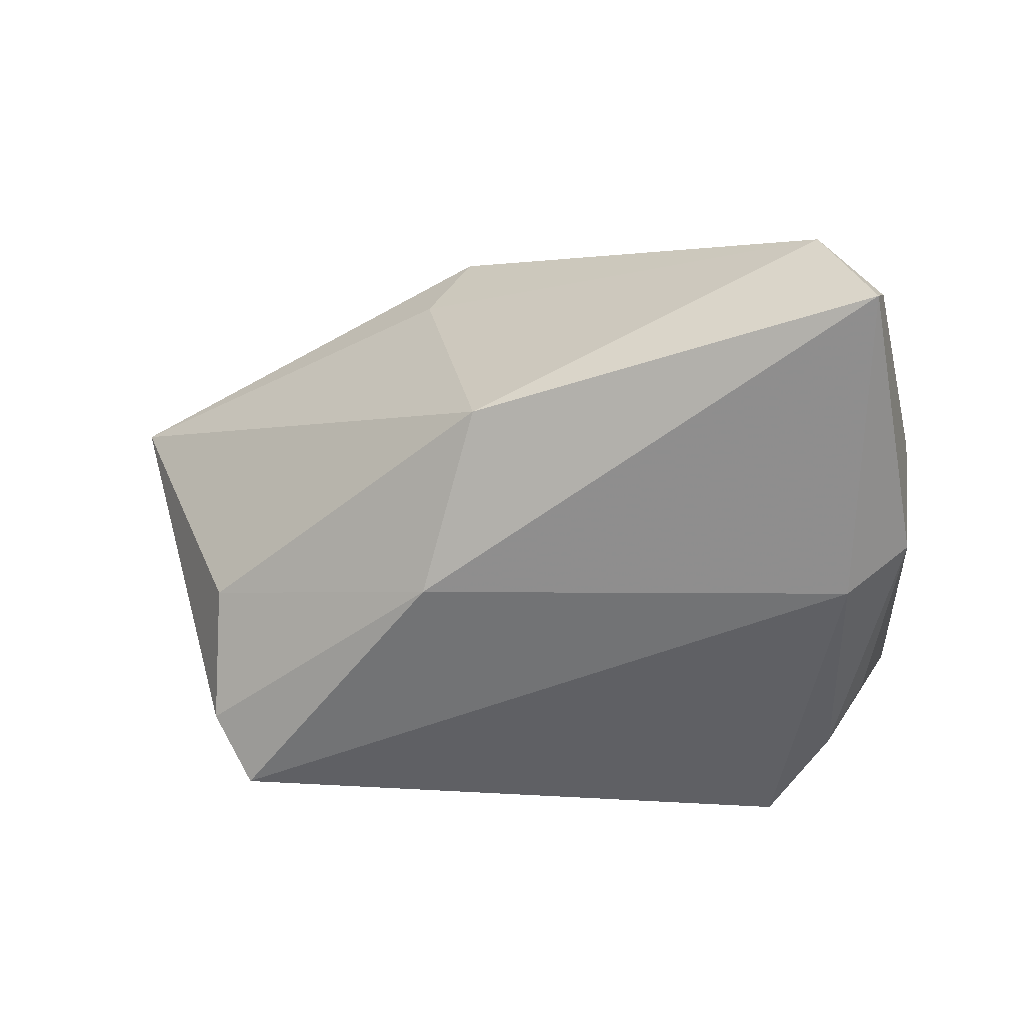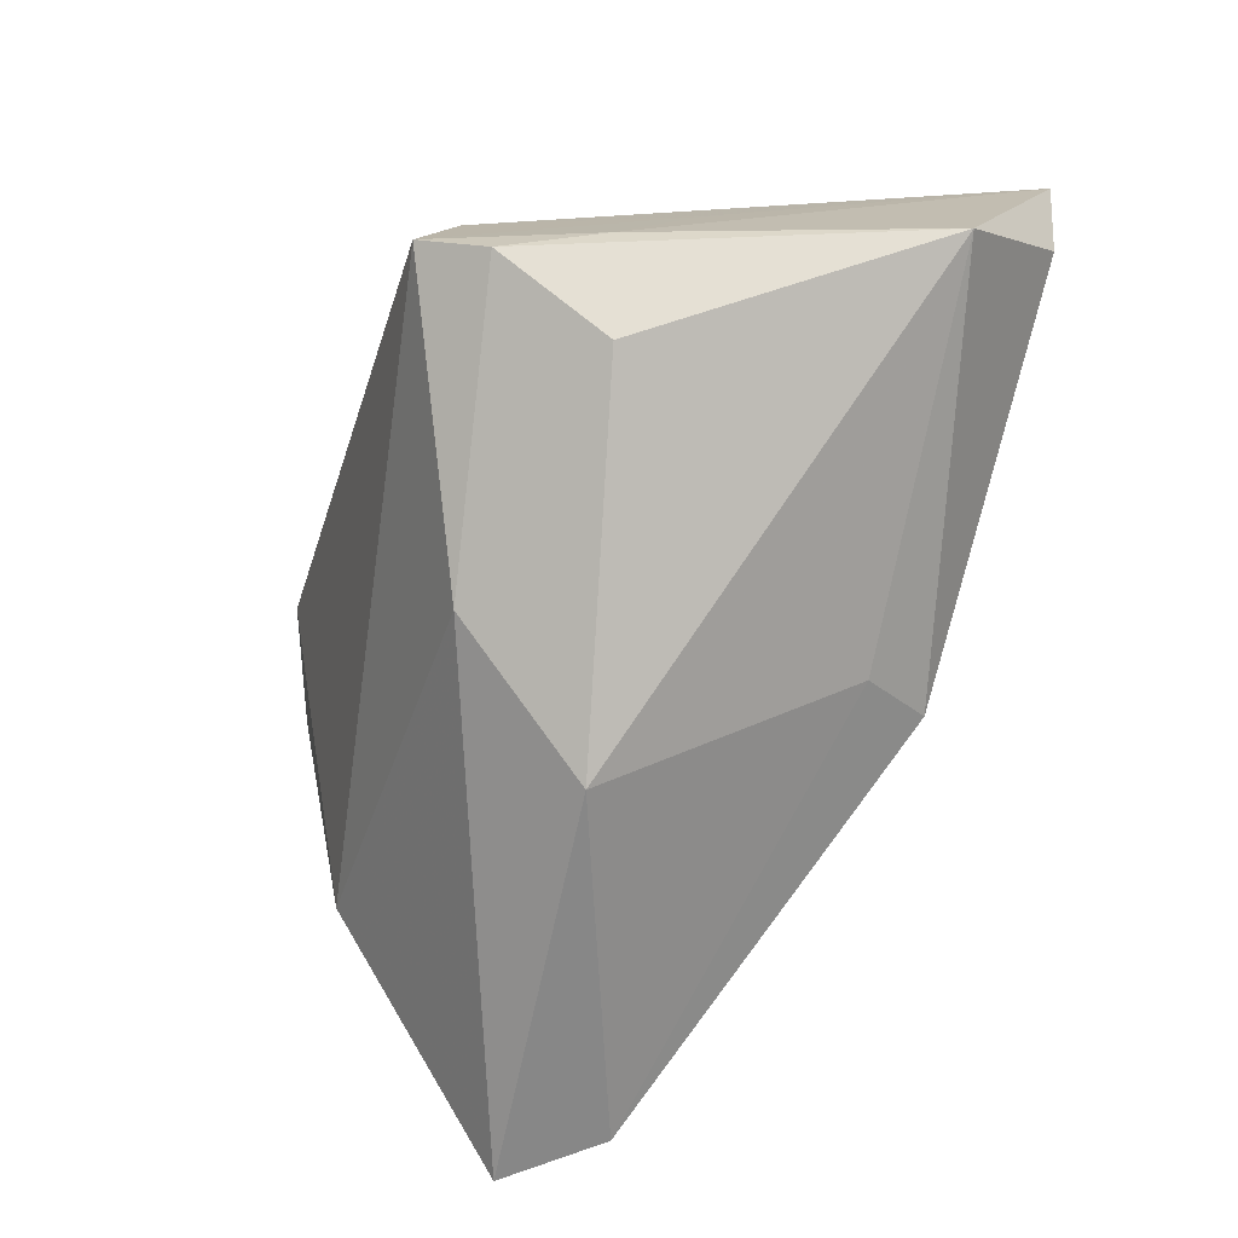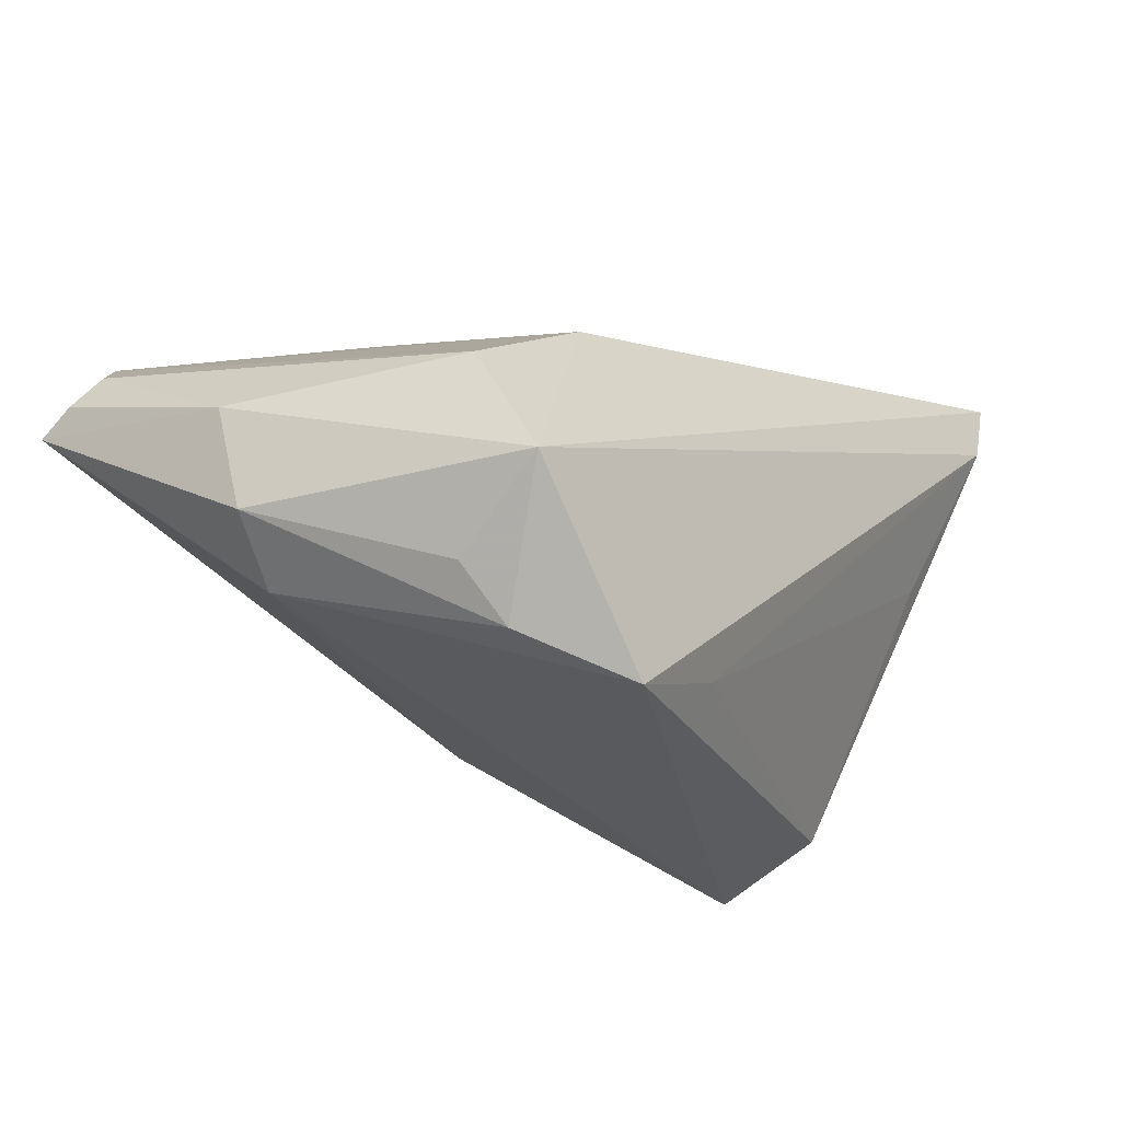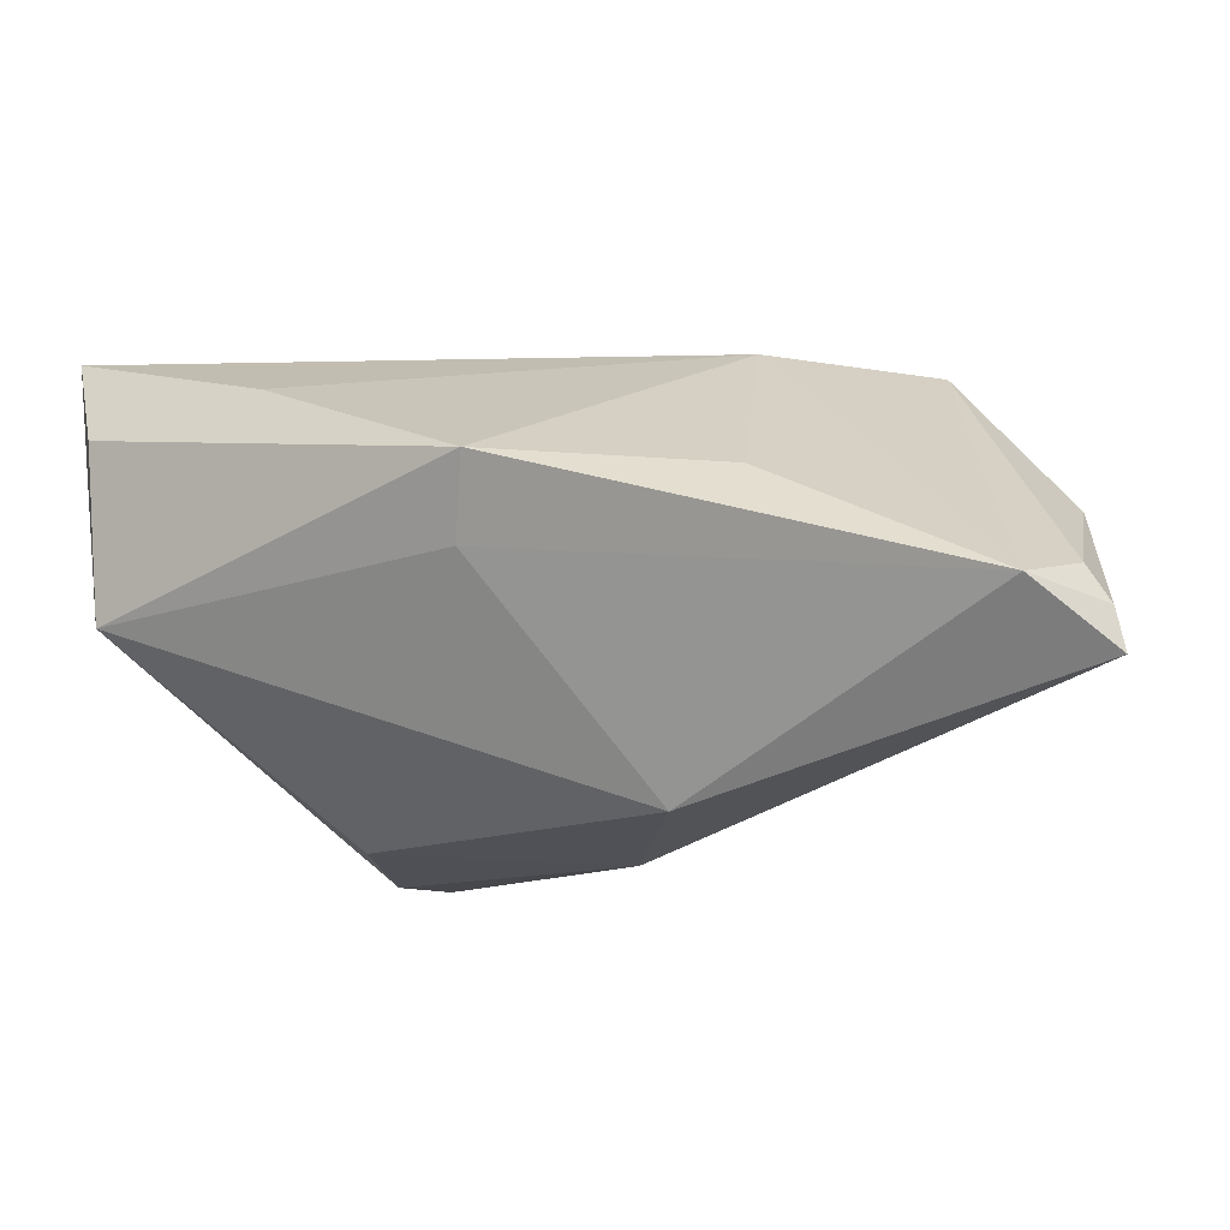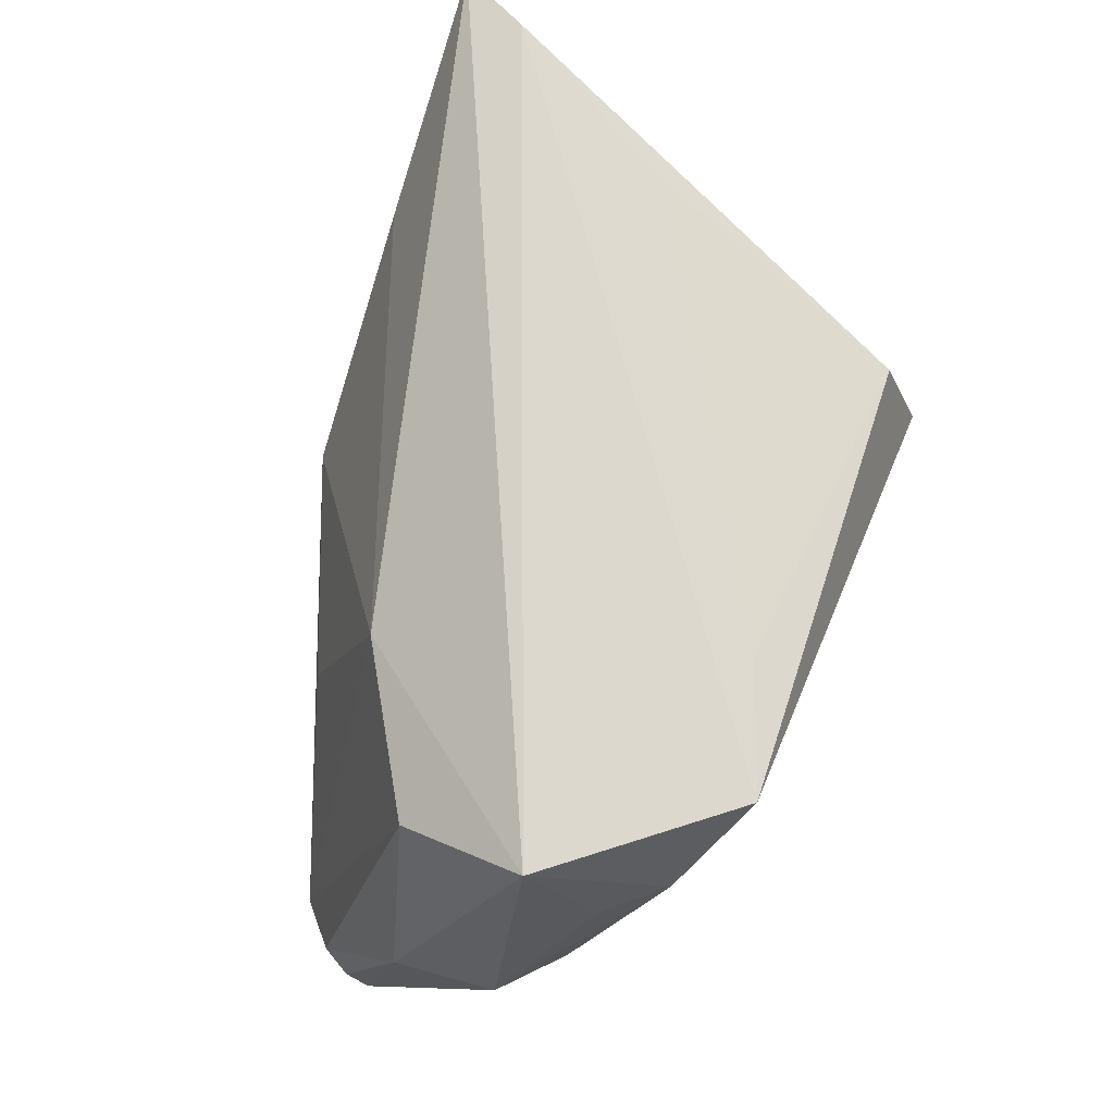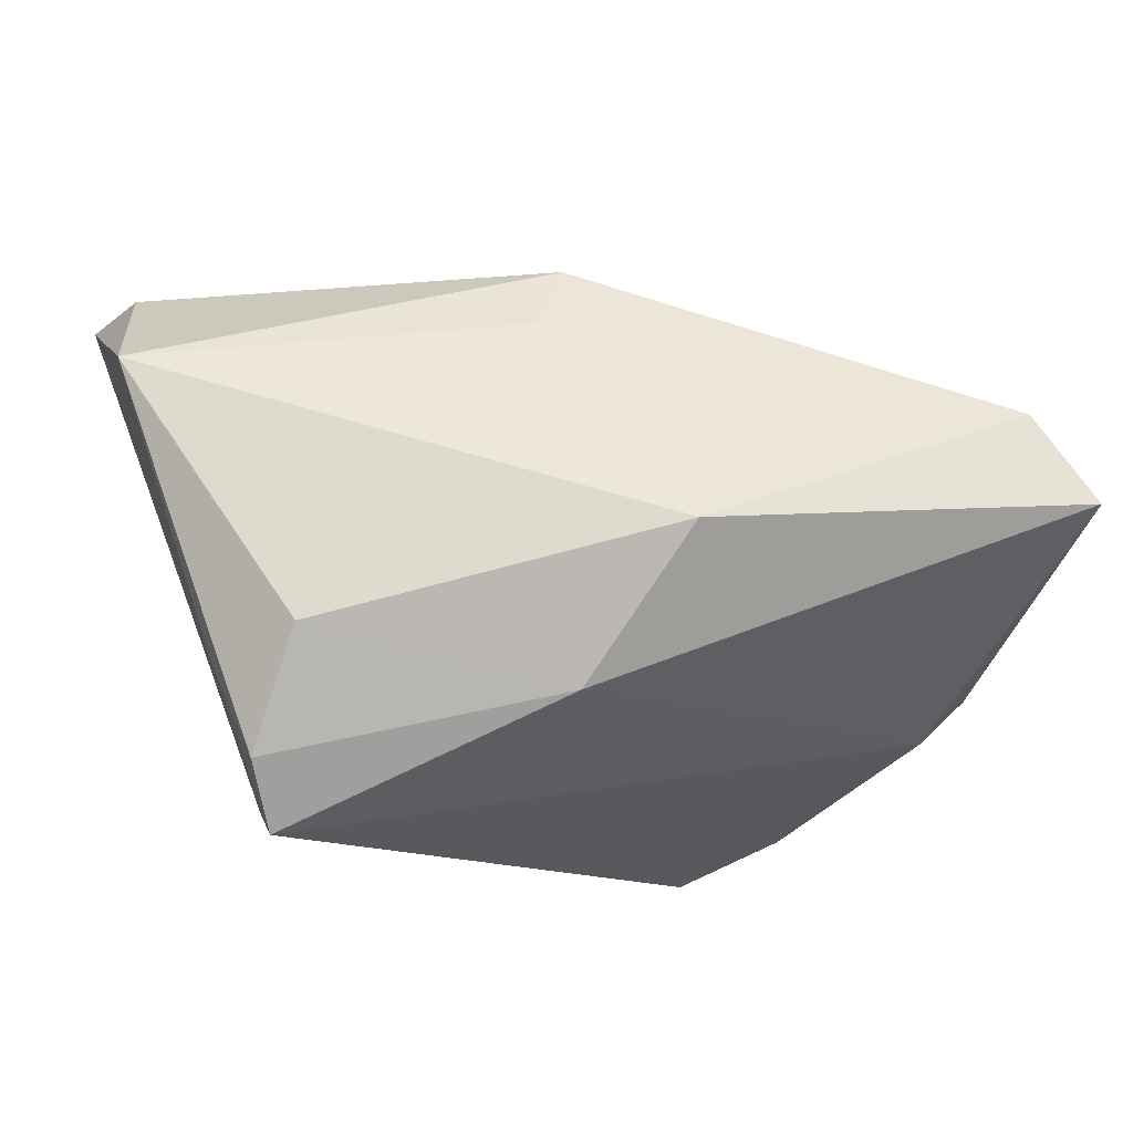
<metadata>
{"format":"obj","ext":"obj","renderer":"f3d","projection":"perspective","resolution":1024,"background":"white","views":[{"elev":-26.4,"azim":-161.4,"up":"+Y"},{"elev":-64.1,"azim":71.4,"up":"+Z"},{"elev":-26.5,"azim":-51.2,"up":"+Y"},{"elev":-47.7,"azim":-158.5,"up":"+Z"},{"elev":72.5,"azim":-67.3,"up":"+Z"},{"elev":-15.0,"azim":162.0,"up":"+Y"}]}
</metadata>
<code>
v 0.04888 0.03292 0.01105
v -0.01079 -0.02645 0.02422
v -0.02574 -0.03233 0.02661
v -0.04666 0.01502 -0.03148
v 0.052 0.0336 0.02554
v 0.006741 0.02527 -0.01629
v 0.0387 0.003594 0.02043
v 0.04092 -0.01414 -0.006283
v -0.0356 -0.02729 0.0178
v 0.00271 0.0336 -0.01211
v 0.03366 -0.0328 -0.00574
v -0.0056 -0.001294 -0.03347
v -0.05335 0.004195 -0.03459
v -0.04331 -0.01881 -0.007603
v 0.04781 0.02487 0.02661
v -0.05175 -0.0006882 -0.007853
v 0.04168 -0.00426 0.00729
v 0.05242 0.02002 -0.004956
v 0.0339 -0.01172 -0.01724
v 0.02743 0.03315 0.00972
v -0.04065 -0.02127 0.01565
v 0.03231 -0.02821 0.008055
v -0.05174 0.009994 -0.0271
v -0.02243 0.01329 0.0163
v -0.05337 0.006799 -0.0304
v -0.05045 -0.01283 -0.005362
v -0.04058 0.001757 0.01713
v -0.04192 -0.01319 0.02661
v 0.03683 -0.02532 -0.01012
v -0.02298 0.02282 -0.01384
v 0.004106 -0.01843 -0.02322
f 14 11 3
f 3 11 22
f 12 6 18
f 8 18 5
f 15 22 5
f 5 28 15
f 15 28 3
f 5 18 1
f 5 1 10
f 18 6 10
f 10 1 18
f 13 12 31
f 31 14 13
f 11 14 31
f 5 22 17
f 17 8 5
f 17 22 11
f 11 8 17
f 19 12 18
f 19 31 12
f 9 14 3
f 3 28 9
f 16 28 27
f 22 15 7
f 24 28 5
f 27 28 24
f 18 8 29
f 29 19 18
f 29 8 11
f 11 31 29
f 31 19 29
f 14 9 26
f 28 16 26
f 13 14 26
f 26 16 13
f 3 22 2
f 22 7 2
f 2 15 3
f 2 7 15
f 5 10 20
f 20 24 5
f 10 24 20
f 27 24 4
f 4 12 13
f 6 12 4
f 4 10 6
f 21 9 28
f 28 26 21
f 21 26 9
f 30 24 10
f 10 4 30
f 30 4 24
f 23 16 27
f 27 4 23
f 25 4 13
f 25 23 4
f 13 16 25
f 16 23 25

</code>
